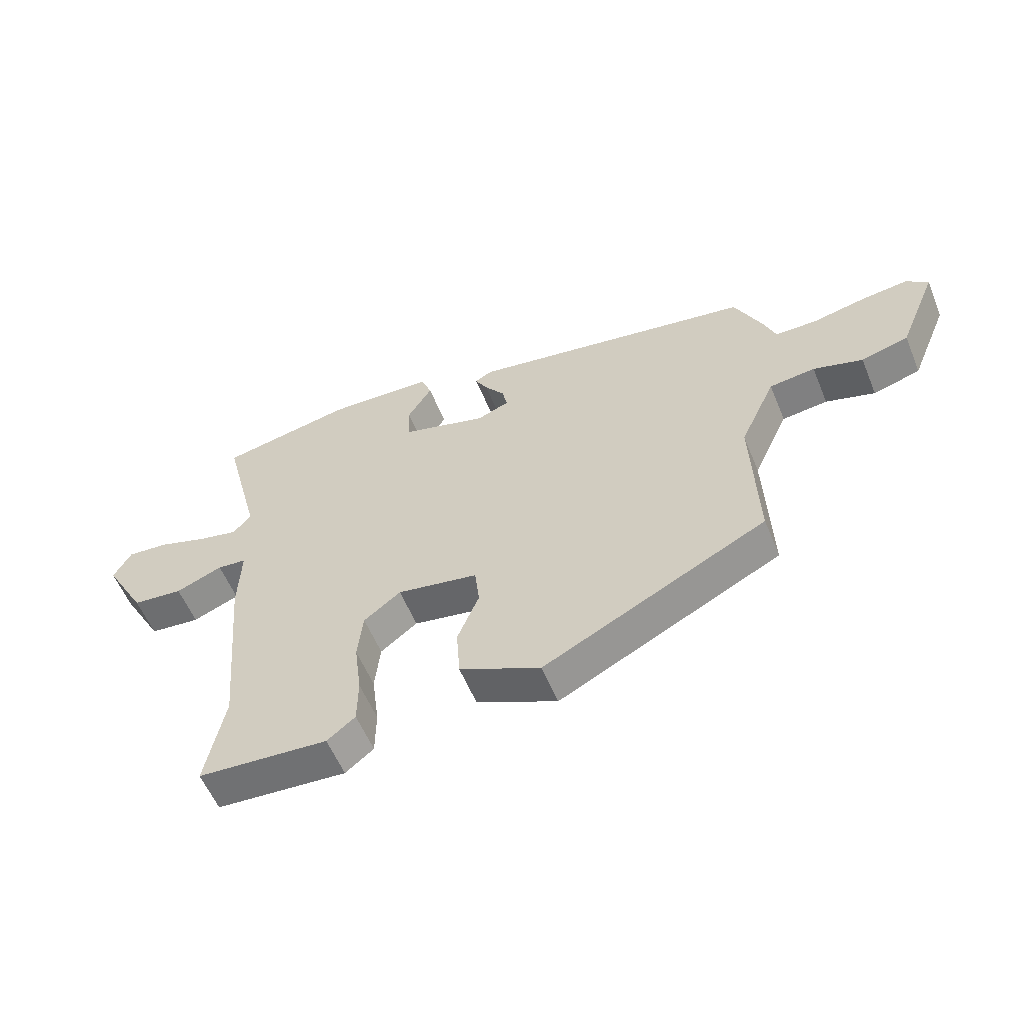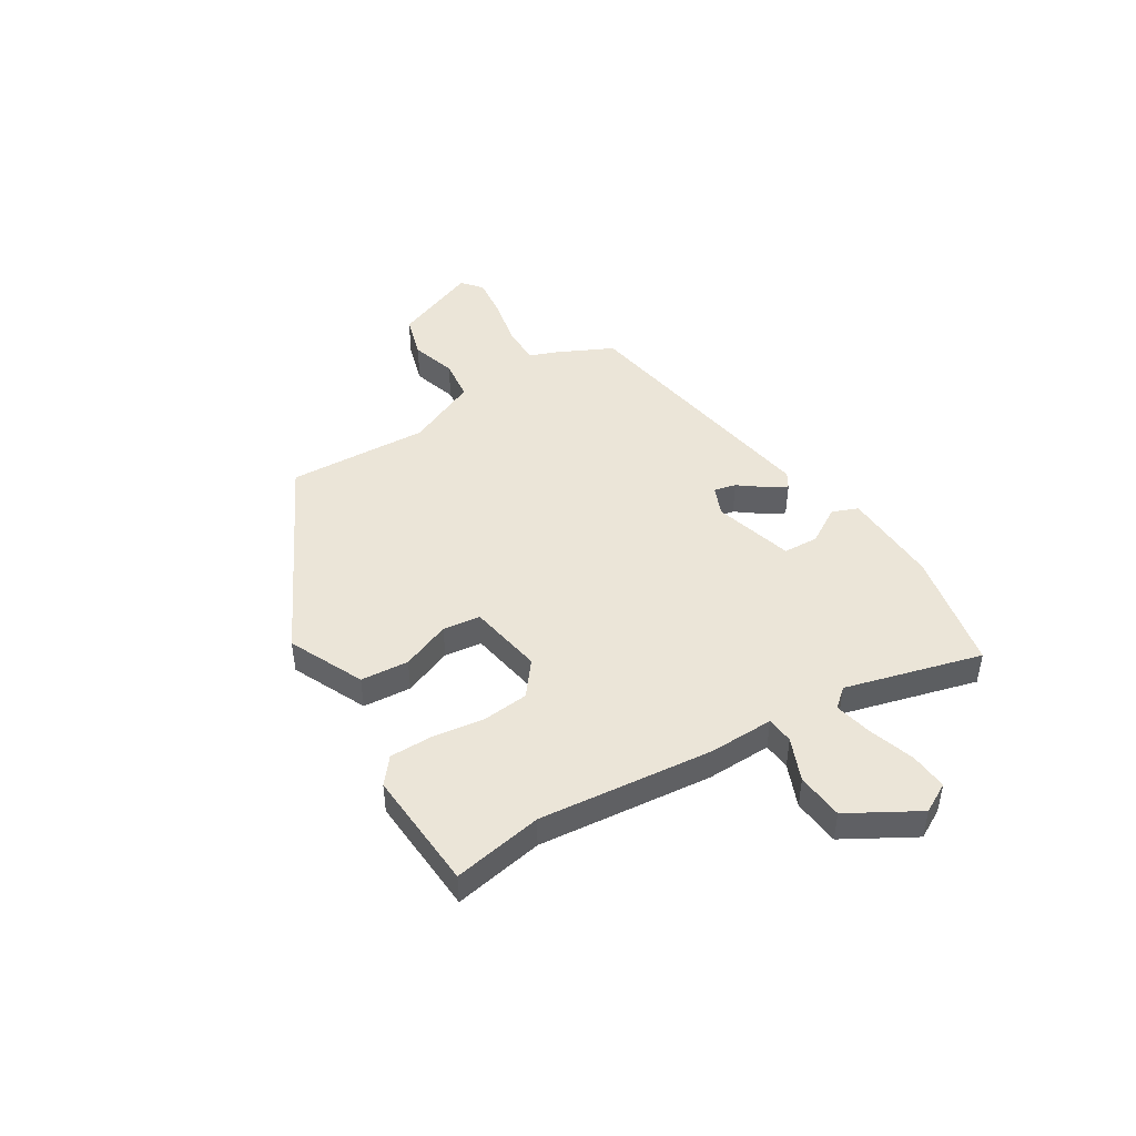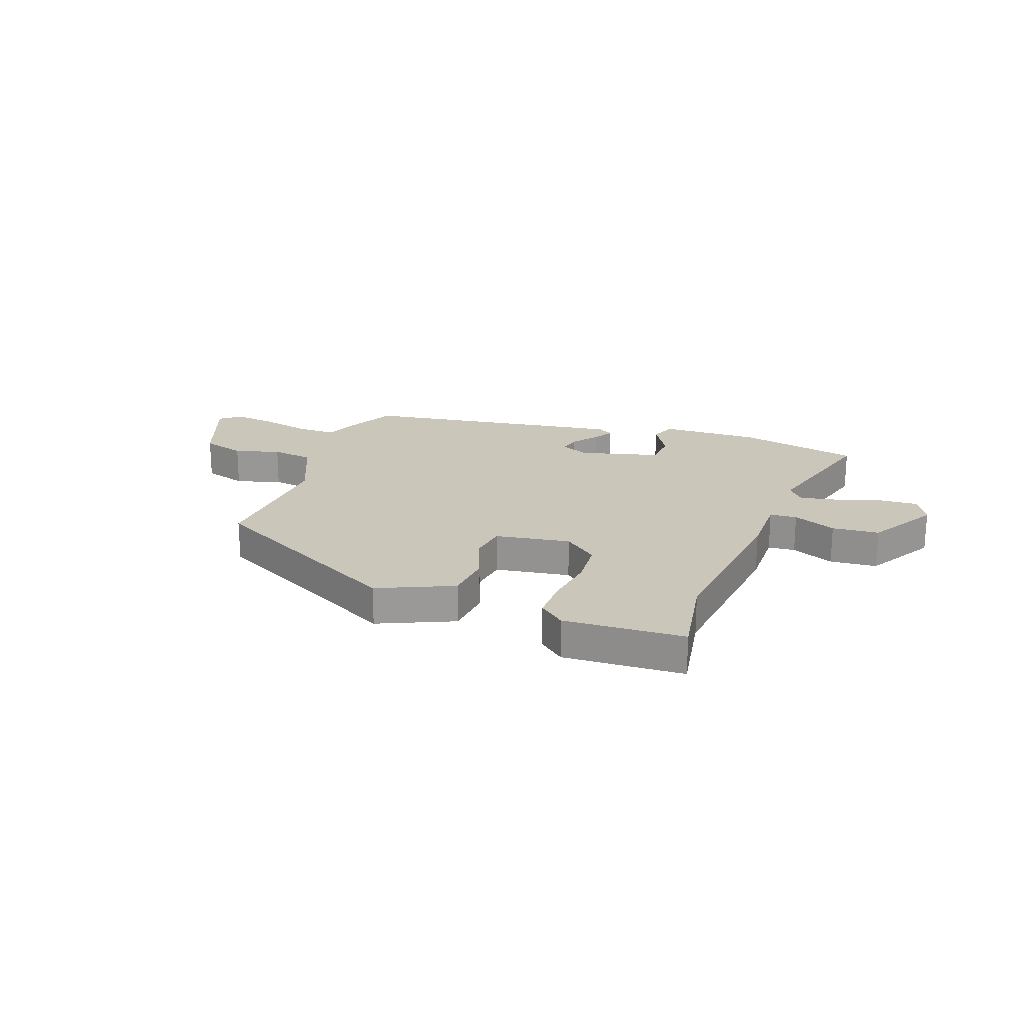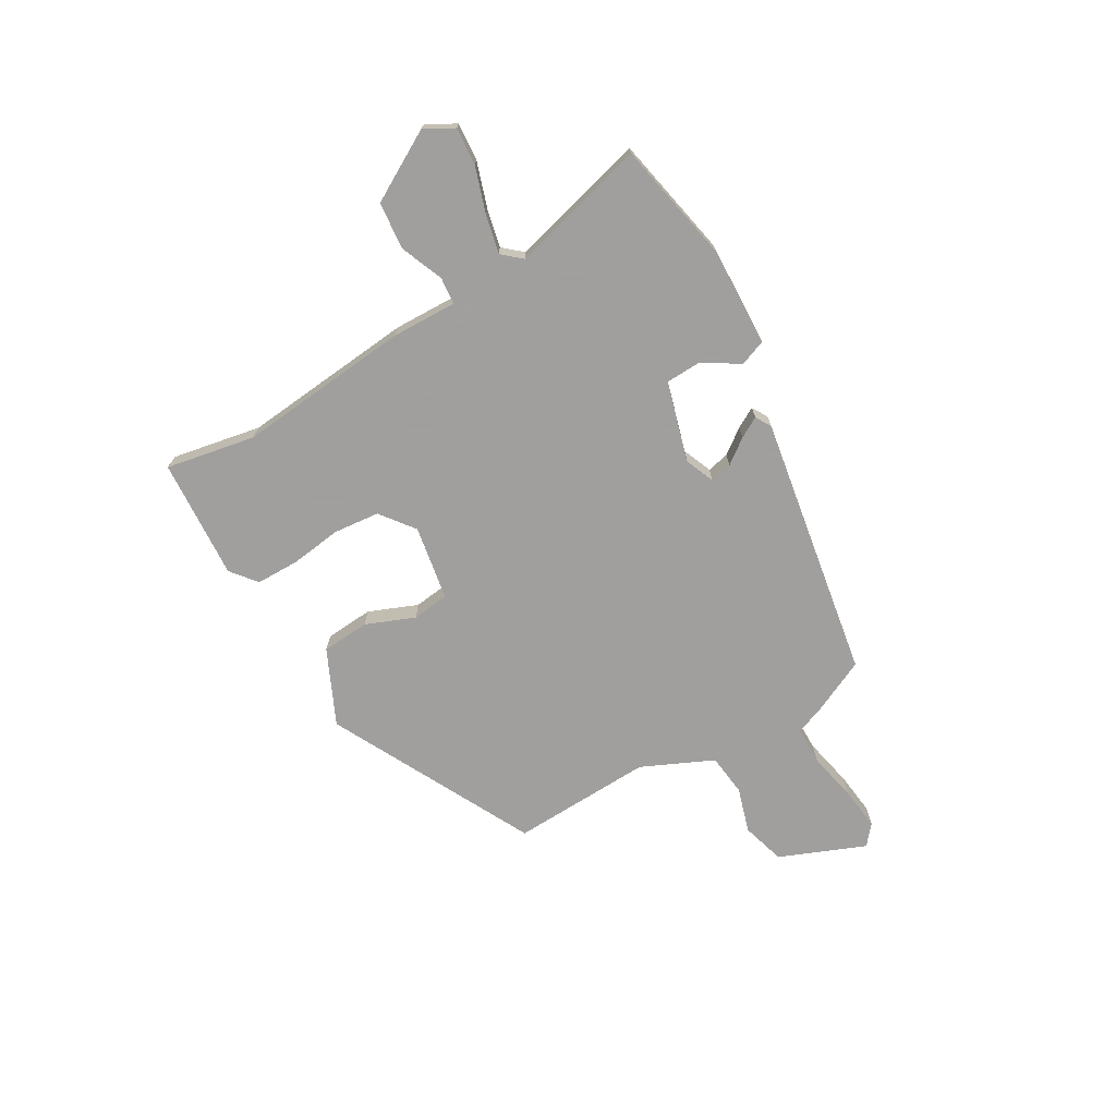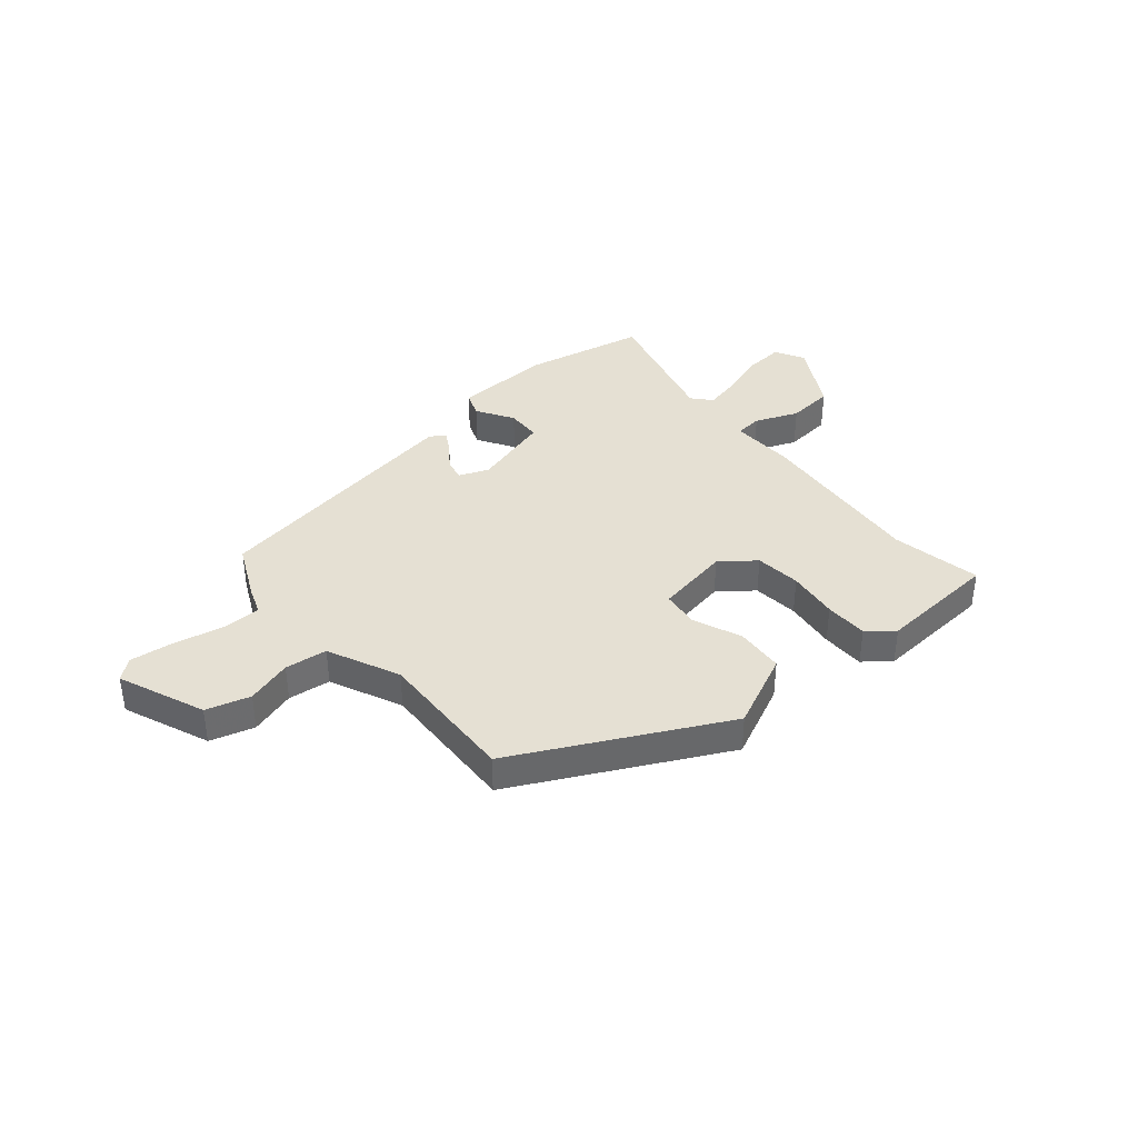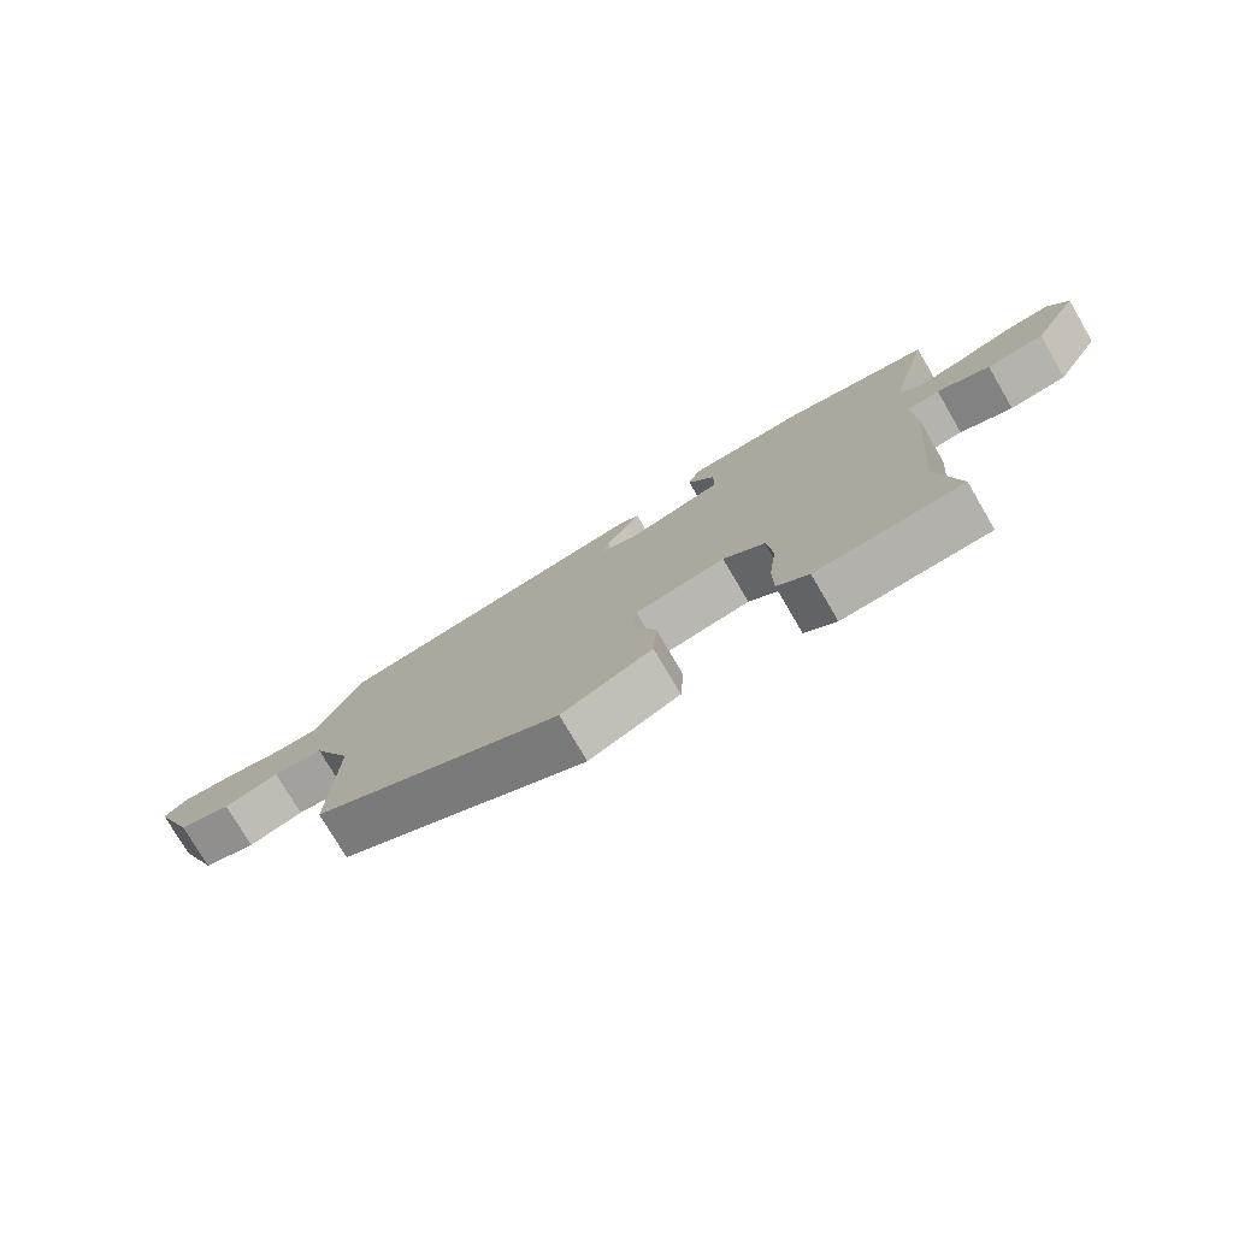
<metadata>
{"format":"obj","ext":"obj","renderer":"f3d","projection":"perspective","resolution":1024,"background":"white","views":[{"elev":-57.2,"azim":22.2,"up":"+Z"},{"elev":45.7,"azim":-121.1,"up":"+Y"},{"elev":21.2,"azim":-158.7,"up":"+Y"},{"elev":-71.5,"azim":-59.5,"up":"+Y"},{"elev":38.1,"azim":140.1,"up":"+Y"},{"elev":-76.6,"azim":-149.6,"up":"+Z"}]}
</metadata>
<code>
v -0.501 0.07 -0.505
v -0.469 0.07 -0.34
v -0.498 0.07 -0.018
v -0.494 0.07 0.102
v -0.544 0.07 0.107
v -0.624 0.07 0.075
v -0.711 0.07 0.084
v -0.783 0.07 0.213
v -0.753 0.07 0.267
v -0.683 0.07 0.261
v -0.599 0.07 0.233
v -0.529 0.07 0.217
v -0.498 0.07 0.252
v -0.563 0.07 0.505
v -0.338 0.07 0.549
v -0.155 0.07 0.541
v -0.137 0.07 0.493
v -0.179 0.07 0.425
v -0.177 0.07 0.36
v -0.03 0.07 0.317
v 0.025 0.07 0.339
v 0.016 0.07 0.38
v -0.018 0.07 0.426
v -0.039 0.07 0.464
v -0.01 0.07 0.481
v 0.478 0.07 0.396
v 0.526 0.07 0.293
v 0.545 0.07 0.241
v 0.616 0.07 0.24
v 0.708 0.07 0.259
v 0.788 0.07 0.268
v 0.825 0.07 0.237
v 0.759 0.07 0.078
v 0.678 0.07 0.055
v 0.594 0.07 0.081
v 0.516 0.07 0.072
v 0.455 0.07 -0.06
v 0.464 0.07 -0.322
v 0.084 0.07 -0.513
v -0.054 0.07 -0.448
v -0.06 0.07 -0.359
v -0.023 0.07 -0.269
v -0.031 0.07 -0.2
v -0.169 0.07 -0.175
v -0.232 0.07 -0.223
v -0.241 0.07 -0.308
v -0.229 0.07 -0.403
v -0.23 0.07 -0.483
v -0.278 0.07 -0.521
v -0.501 0 -0.505
v -0.469 0 -0.34
v -0.498 0 -0.018
v -0.494 0 0.102
v -0.544 0 0.107
v -0.624 0 0.075
v -0.711 0 0.084
v -0.783 0 0.213
v -0.753 0 0.267
v -0.683 0 0.261
v -0.599 0 0.233
v -0.529 0 0.217
v -0.498 0 0.252
v -0.563 0 0.505
v -0.338 0 0.549
v -0.155 0 0.541
v -0.137 0 0.493
v -0.179 0 0.425
v -0.177 0 0.36
v -0.03 0 0.317
v 0.025 0 0.339
v 0.016 0 0.38
v -0.018 0 0.426
v -0.039 0 0.464
v -0.01 0 0.481
v 0.478 0 0.396
v 0.526 0 0.293
v 0.545 0 0.241
v 0.616 0 0.24
v 0.708 0 0.259
v 0.788 0 0.268
v 0.825 0 0.237
v 0.759 0 0.078
v 0.678 0 0.055
v 0.594 0 0.081
v 0.516 0 0.072
v 0.455 0 -0.06
v 0.464 0 -0.322
v 0.084 0 -0.513
v -0.054 0 -0.448
v -0.06 0 -0.359
v -0.023 0 -0.269
v -0.031 0 -0.2
v -0.169 0 -0.175
v -0.232 0 -0.223
v -0.241 0 -0.308
v -0.229 0 -0.403
v -0.23 0 -0.483
v -0.278 0 -0.521
f 49 1 2
f 48 49 2
f 47 48 2
f 46 47 2
f 2 3 4
f 46 2 4
f 45 46 4
f 44 45 4
f 43 44 4
f 40 41 42
f 39 40 42
f 38 39 42
f 37 38 42
f 36 37 42 43
f 33 34 35
f 32 33 35
f 31 32 35
f 30 31 35
f 29 30 35
f 28 29 35 36
f 27 28 36
f 26 27 36
f 25 26 36
f 24 25 36
f 23 24 36
f 22 23 36
f 21 22 36
f 36 43 4
f 21 36 4
f 20 21 4
f 16 17 18
f 15 16 18
f 14 15 18
f 13 14 18
f 12 13 18 19
f 9 10 11
f 8 9 11
f 7 8 11
f 6 7 11
f 5 6 11
f 5 11 12
f 12 19 20
f 5 12 20
f 4 5 20
f 51 50 98
f 51 98 97
f 51 97 96
f 51 96 95
f 53 52 51
f 53 51 95
f 53 95 94
f 53 94 93
f 53 93 92
f 91 90 89
f 91 89 88
f 91 88 87
f 91 87 86
f 92 91 86 85
f 84 83 82
f 84 82 81
f 84 81 80
f 84 80 79
f 84 79 78
f 85 84 78 77
f 85 77 76
f 85 76 75
f 85 75 74
f 85 74 73
f 85 73 72
f 85 72 71
f 85 71 70
f 53 92 85
f 53 85 70
f 53 70 69
f 67 66 65
f 67 65 64
f 67 64 63
f 67 63 62
f 68 67 62 61
f 60 59 58
f 60 58 57
f 60 57 56
f 60 56 55
f 60 55 54
f 61 60 54
f 69 68 61
f 69 61 54
f 69 54 53
f 1 50 51 2
f 2 51 52 3
f 3 52 53 4
f 4 53 54 5
f 5 54 55 6
f 6 55 56 7
f 7 56 57 8
f 8 57 58 9
f 9 58 59 10
f 10 59 60 11
f 11 60 61 12
f 12 61 62 13
f 13 62 63 14
f 14 63 64 15
f 15 64 65 16
f 16 65 66 17
f 17 66 67 18
f 18 67 68 19
f 19 68 69 20
f 20 69 70 21
f 21 70 71 22
f 22 71 72 23
f 23 72 73 24
f 24 73 74 25
f 25 74 75 26
f 26 75 76 27
f 27 76 77 28
f 28 77 78 29
f 29 78 79 30
f 30 79 80 31
f 31 80 81 32
f 32 81 82 33
f 33 82 83 34
f 34 83 84 35
f 35 84 85 36
f 36 85 86 37
f 37 86 87 38
f 38 87 88 39
f 39 88 89 40
f 40 89 90 41
f 41 90 91 42
f 42 91 92 43
f 43 92 93 44
f 44 93 94 45
f 45 94 95 46
f 46 95 96 47
f 47 96 97 48
f 48 97 98 49
f 49 98 50 1

</code>
